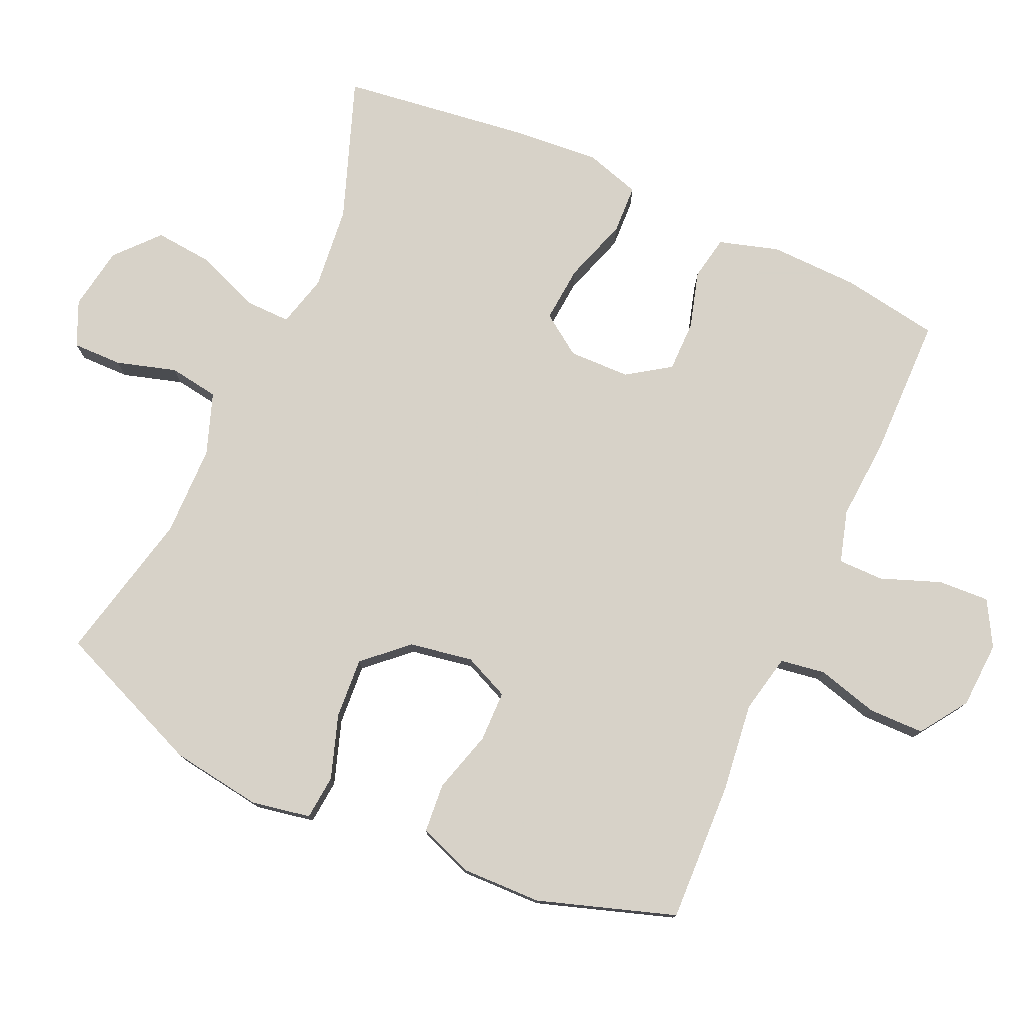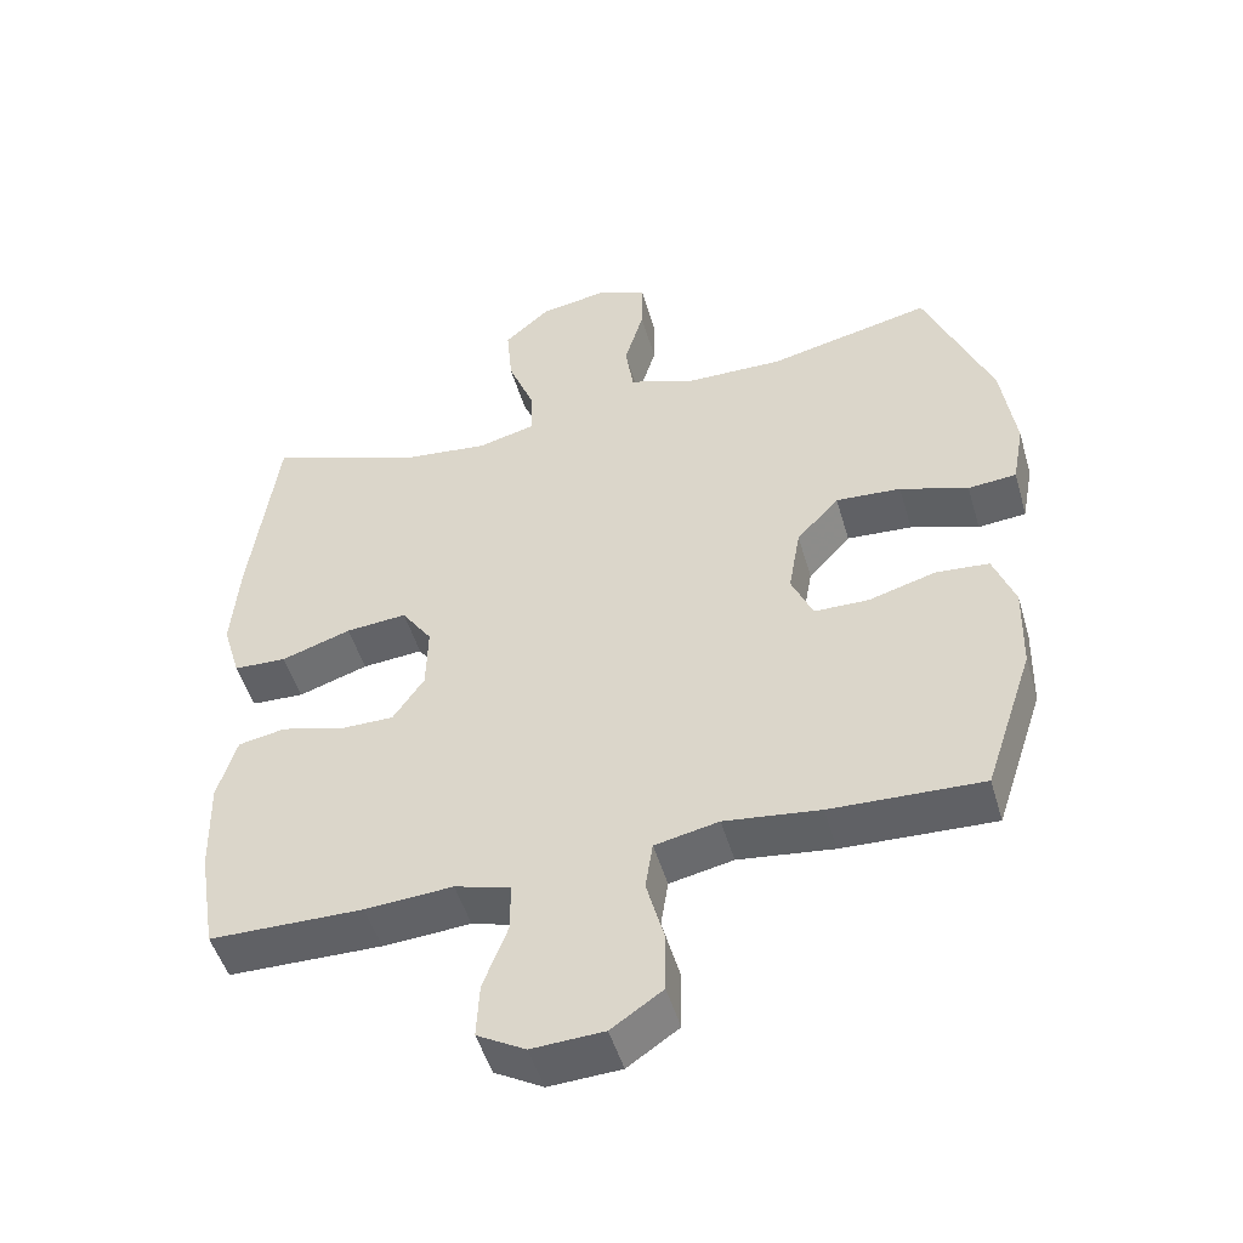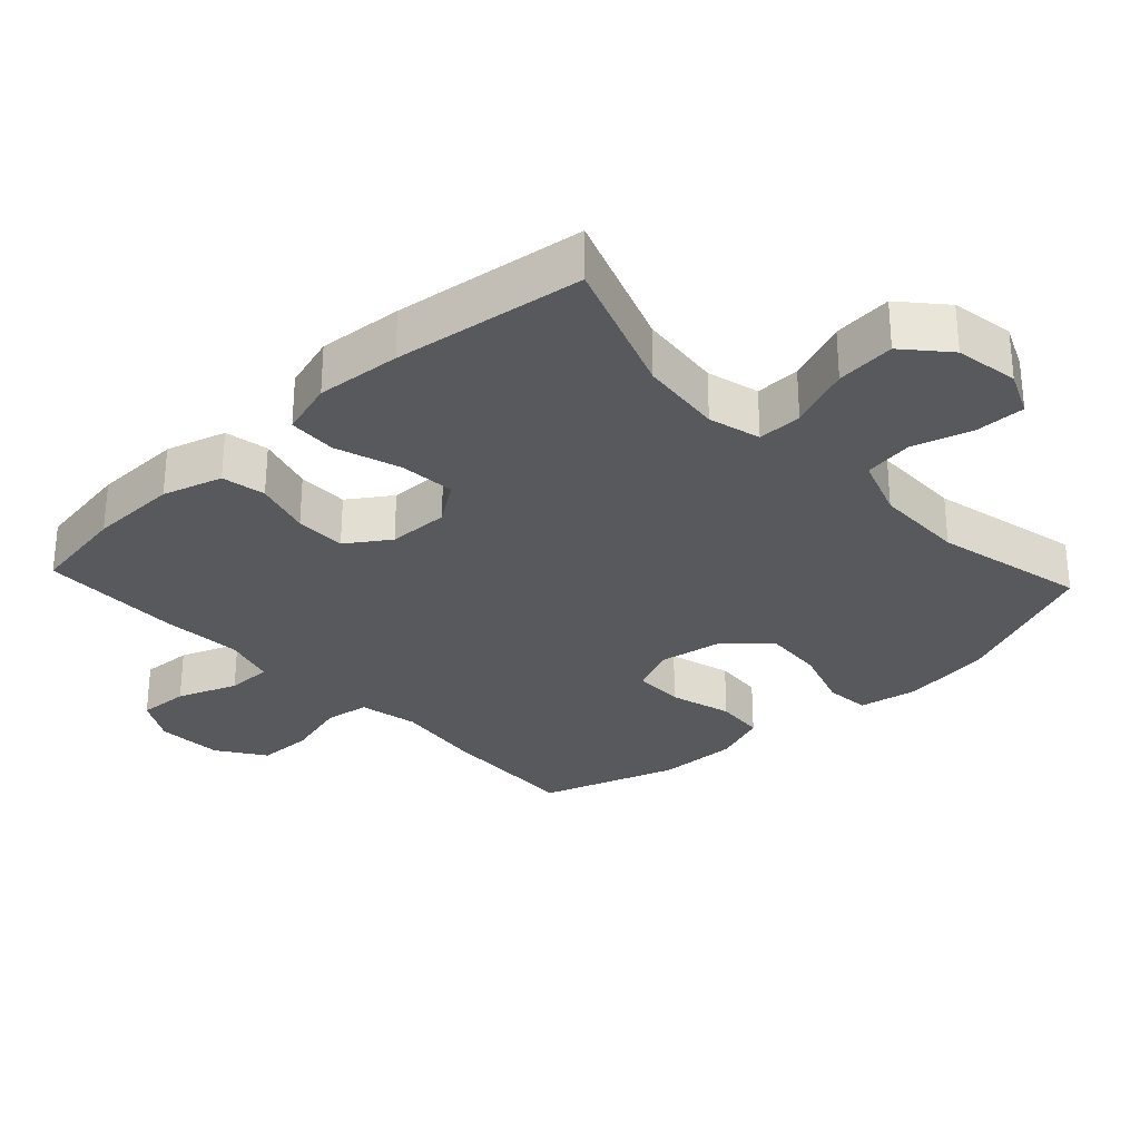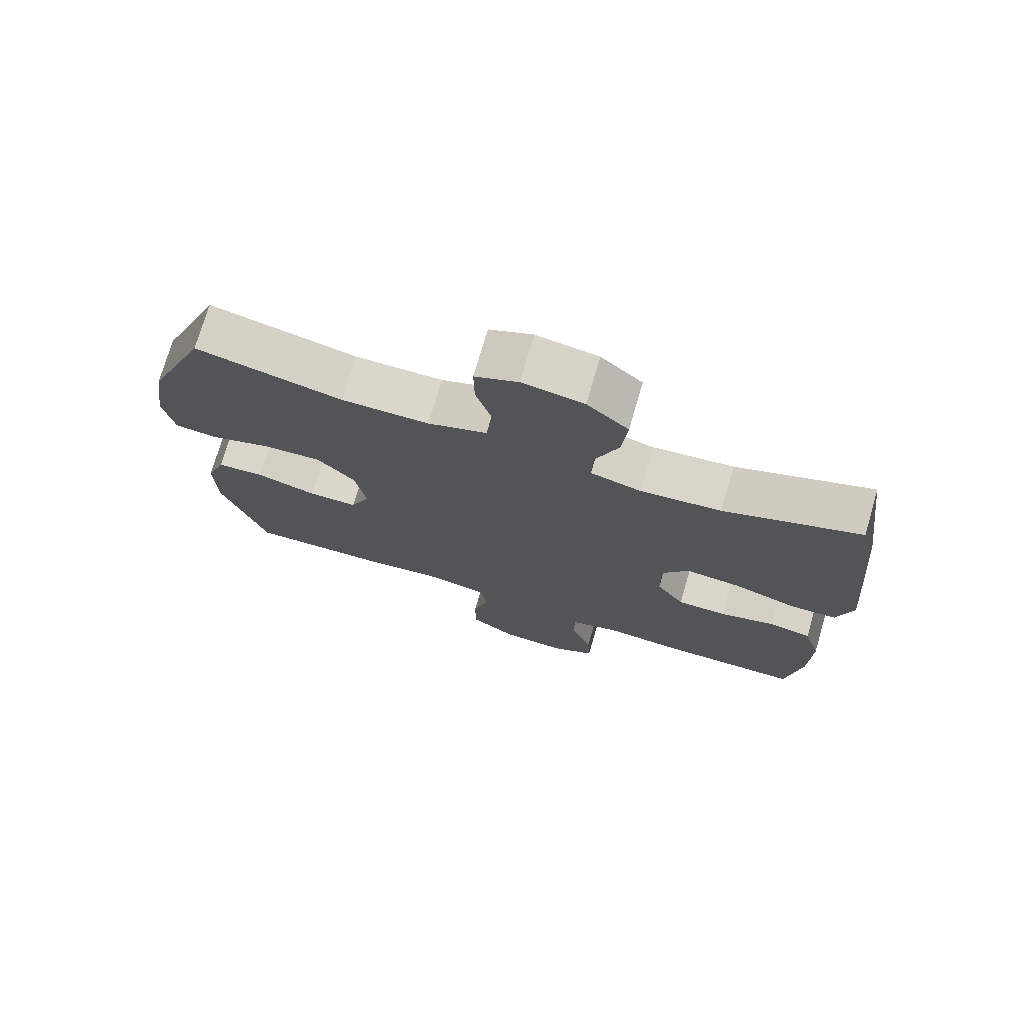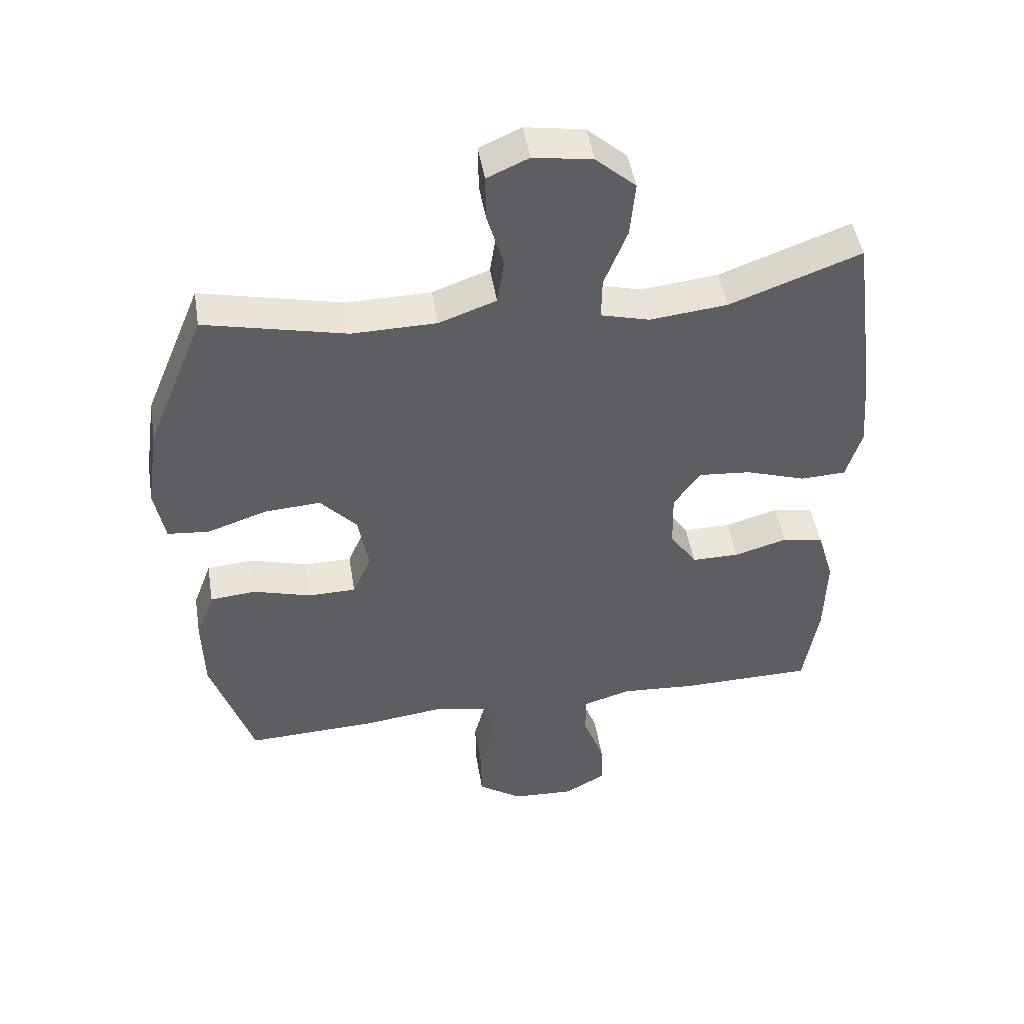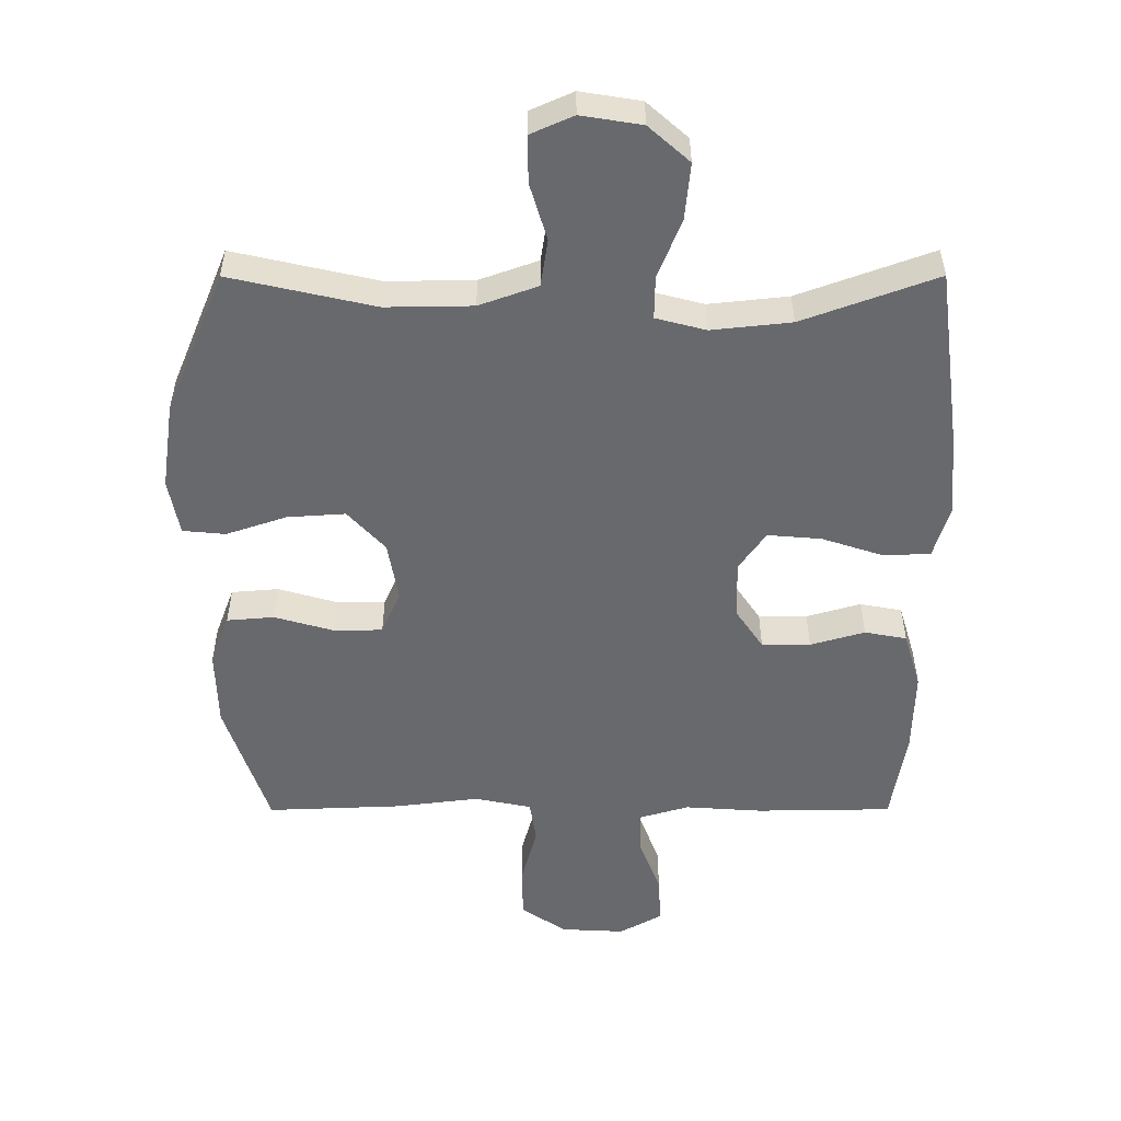
<metadata>
{"format":"obj","ext":"obj","renderer":"f3d","projection":"perspective","resolution":1024,"background":"white","views":[{"elev":77.4,"azim":114.3,"up":"+Y"},{"elev":-49.3,"azim":16.1,"up":"+Z"},{"elev":-29.6,"azim":-47.0,"up":"+Y"},{"elev":74.0,"azim":-163.7,"up":"+Z"},{"elev":47.1,"azim":170.8,"up":"+Z"},{"elev":37.2,"azim":179.9,"up":"+Z"}]}
</metadata>
<code>
v 0.5 0.07 0.5
v 0.59 0.07 0.282
v 0.609 0.07 0.15
v 0.593 0.07 0.064
v 0.528 0.07 0.058
v 0.436 0.07 0.089
v 0.348 0.07 0.095
v 0.291 0.07 0.033
v 0.275 0.07 -0.059
v 0.304 0.07 -0.125
v 0.378 0.07 -0.126
v 0.468 0.07 -0.1
v 0.54 0.07 -0.106
v 0.569 0.07 -0.184
v 0.566 0.07 -0.301
v 0.5 0.07 -0.5
v 0.296 0.07 -0.492
v 0.167 0.07 -0.476
v 0.081 0.07 -0.494
v 0.071 0.07 -0.559
v 0.095 0.07 -0.648
v 0.094 0.07 -0.729
v 0.025 0.07 -0.776
v -0.072 0.07 -0.781
v -0.137 0.07 -0.744
v -0.133 0.07 -0.67
v -0.1 0.07 -0.583
v -0.1 0.07 -0.517
v -0.175 0.07 -0.495
v -0.293 0.07 -0.503
v -0.5 0.07 -0.5
v -0.523 0.07 -0.359
v -0.526 0.07 -0.23
v -0.5 0.07 -0.143
v -0.436 0.07 -0.131
v -0.353 0.07 -0.155
v -0.279 0.07 -0.155
v -0.237 0.07 -0.093
v -0.235 0.07 -0.004
v -0.276 0.07 0.055
v -0.358 0.07 0.048
v -0.452 0.07 0.017
v -0.523 0.07 0.02
v -0.547 0.07 0.1
v -0.537 0.07 0.223
v -0.5 0.07 0.5
v -0.296 0.07 0.425
v -0.175 0.07 0.412
v -0.099 0.07 0.432
v -0.1 0.07 0.497
v -0.136 0.07 0.588
v -0.144 0.07 0.674
v -0.082 0.07 0.729
v 0.01 0.07 0.744
v 0.075 0.07 0.715
v 0.074 0.07 0.643
v 0.048 0.07 0.556
v 0.059 0.07 0.484
v 0.148 0.07 0.452
v 0.28 0.07 0.45
v 0.5 0 0.5
v 0.59 0 0.282
v 0.609 0 0.15
v 0.593 0 0.064
v 0.528 0 0.058
v 0.436 0 0.089
v 0.348 0 0.095
v 0.291 0 0.033
v 0.275 0 -0.059
v 0.304 0 -0.125
v 0.378 0 -0.126
v 0.468 0 -0.1
v 0.54 0 -0.106
v 0.569 0 -0.184
v 0.566 0 -0.301
v 0.5 0 -0.5
v 0.296 0 -0.492
v 0.167 0 -0.476
v 0.081 0 -0.494
v 0.071 0 -0.559
v 0.095 0 -0.648
v 0.094 0 -0.729
v 0.025 0 -0.776
v -0.072 0 -0.781
v -0.137 0 -0.744
v -0.133 0 -0.67
v -0.1 0 -0.583
v -0.1 0 -0.517
v -0.175 0 -0.495
v -0.293 0 -0.503
v -0.5 0 -0.5
v -0.523 0 -0.359
v -0.526 0 -0.23
v -0.5 0 -0.143
v -0.436 0 -0.131
v -0.353 0 -0.155
v -0.279 0 -0.155
v -0.237 0 -0.093
v -0.235 0 -0.004
v -0.276 0 0.055
v -0.358 0 0.048
v -0.452 0 0.017
v -0.523 0 0.02
v -0.547 0 0.1
v -0.537 0 0.223
v -0.5 0 0.5
v -0.296 0 0.425
v -0.175 0 0.412
v -0.099 0 0.432
v -0.1 0 0.497
v -0.136 0 0.588
v -0.144 0 0.674
v -0.082 0 0.729
v 0.01 0 0.744
v 0.075 0 0.715
v 0.074 0 0.643
v 0.048 0 0.556
v 0.059 0 0.484
v 0.148 0 0.452
v 0.28 0 0.45
f 54 55 56 57
f 54 57 58
f 53 54 58
f 50 51 52 53
f 49 50 53 58
f 44 45 46 47
f 44 47 48
f 41 42 43 44
f 40 41 44 48
f 39 40 48 49
f 33 34 35 36
f 33 36 37
f 32 33 37
f 29 30 31 32
f 28 29 32 37
f 24 25 26 27
f 24 27 28
f 23 24 28
f 20 21 22 23
f 19 20 23 28
f 18 19 28 37
f 11 12 13 14
f 10 11 14 15
f 3 4 5 6
f 3 6 7
f 60 1 2 3
f 59 60 3 7
f 38 39 49 58
f 38 58 59 7
f 10 15 16 17
f 9 10 17 18
f 8 9 18 37
f 7 8 37 38
f 117 116 115 114
f 118 117 114
f 118 114 113
f 113 112 111 110
f 118 113 110 109
f 107 106 105 104
f 108 107 104
f 104 103 102 101
f 108 104 101 100
f 109 108 100 99
f 96 95 94 93
f 97 96 93
f 97 93 92
f 92 91 90 89
f 97 92 89 88
f 87 86 85 84
f 88 87 84
f 88 84 83
f 83 82 81 80
f 88 83 80 79
f 97 88 79 78
f 74 73 72 71
f 75 74 71 70
f 66 65 64 63
f 67 66 63
f 63 62 61 120
f 67 63 120 119
f 118 109 99 98
f 67 119 118 98
f 77 76 75 70
f 78 77 70 69
f 97 78 69 68
f 98 97 68 67
f 1 61 62 2
f 2 62 63 3
f 3 63 64 4
f 4 64 65 5
f 5 65 66 6
f 6 66 67 7
f 7 67 68 8
f 8 68 69 9
f 9 69 70 10
f 10 70 71 11
f 11 71 72 12
f 12 72 73 13
f 13 73 74 14
f 14 74 75 15
f 15 75 76 16
f 16 76 77 17
f 17 77 78 18
f 18 78 79 19
f 19 79 80 20
f 20 80 81 21
f 21 81 82 22
f 22 82 83 23
f 23 83 84 24
f 24 84 85 25
f 25 85 86 26
f 26 86 87 27
f 27 87 88 28
f 28 88 89 29
f 29 89 90 30
f 30 90 91 31
f 31 91 92 32
f 32 92 93 33
f 33 93 94 34
f 34 94 95 35
f 35 95 96 36
f 36 96 97 37
f 37 97 98 38
f 38 98 99 39
f 39 99 100 40
f 40 100 101 41
f 41 101 102 42
f 42 102 103 43
f 43 103 104 44
f 44 104 105 45
f 45 105 106 46
f 46 106 107 47
f 47 107 108 48
f 48 108 109 49
f 49 109 110 50
f 50 110 111 51
f 51 111 112 52
f 52 112 113 53
f 53 113 114 54
f 54 114 115 55
f 55 115 116 56
f 56 116 117 57
f 57 117 118 58
f 58 118 119 59
f 59 119 120 60
f 60 120 61 1

</code>
